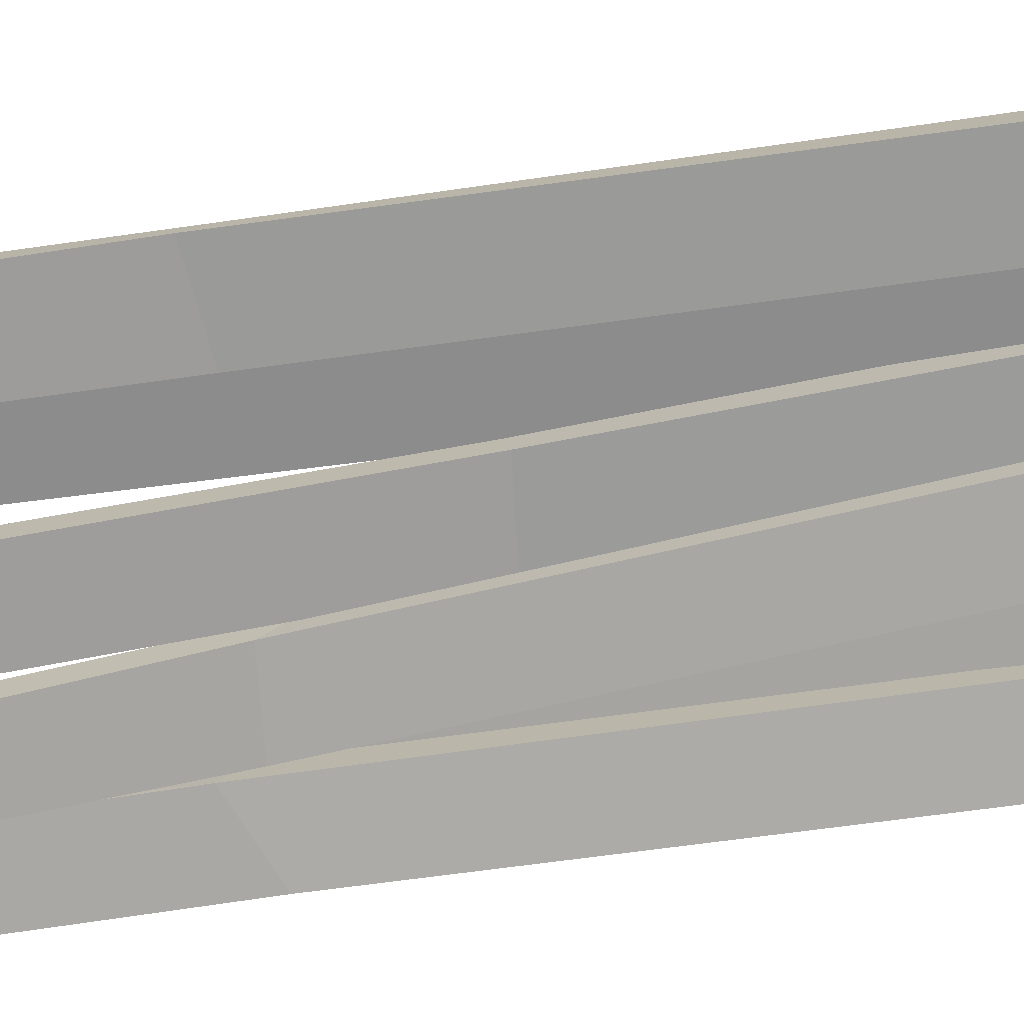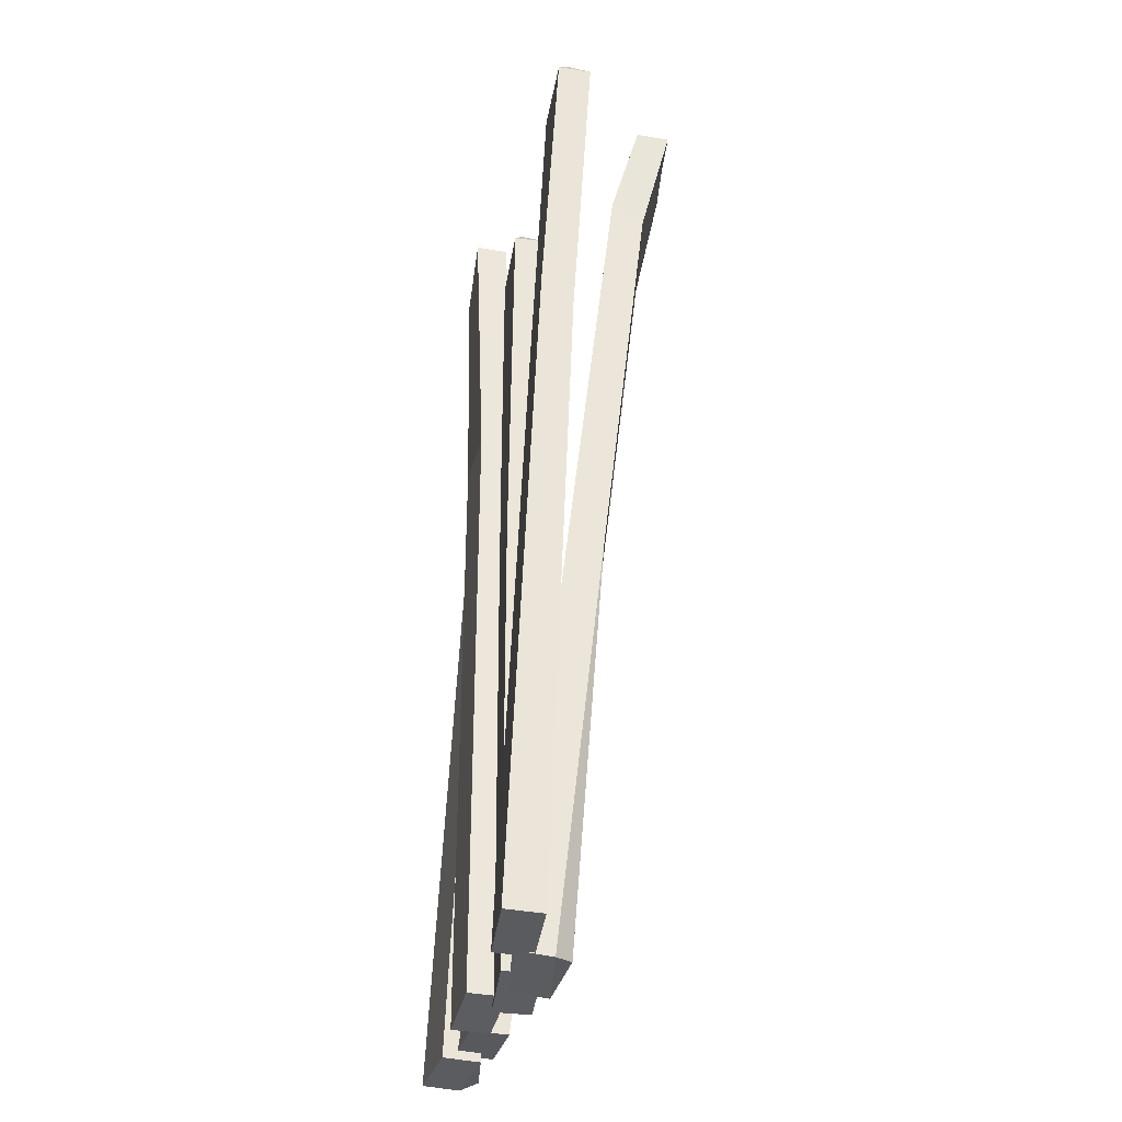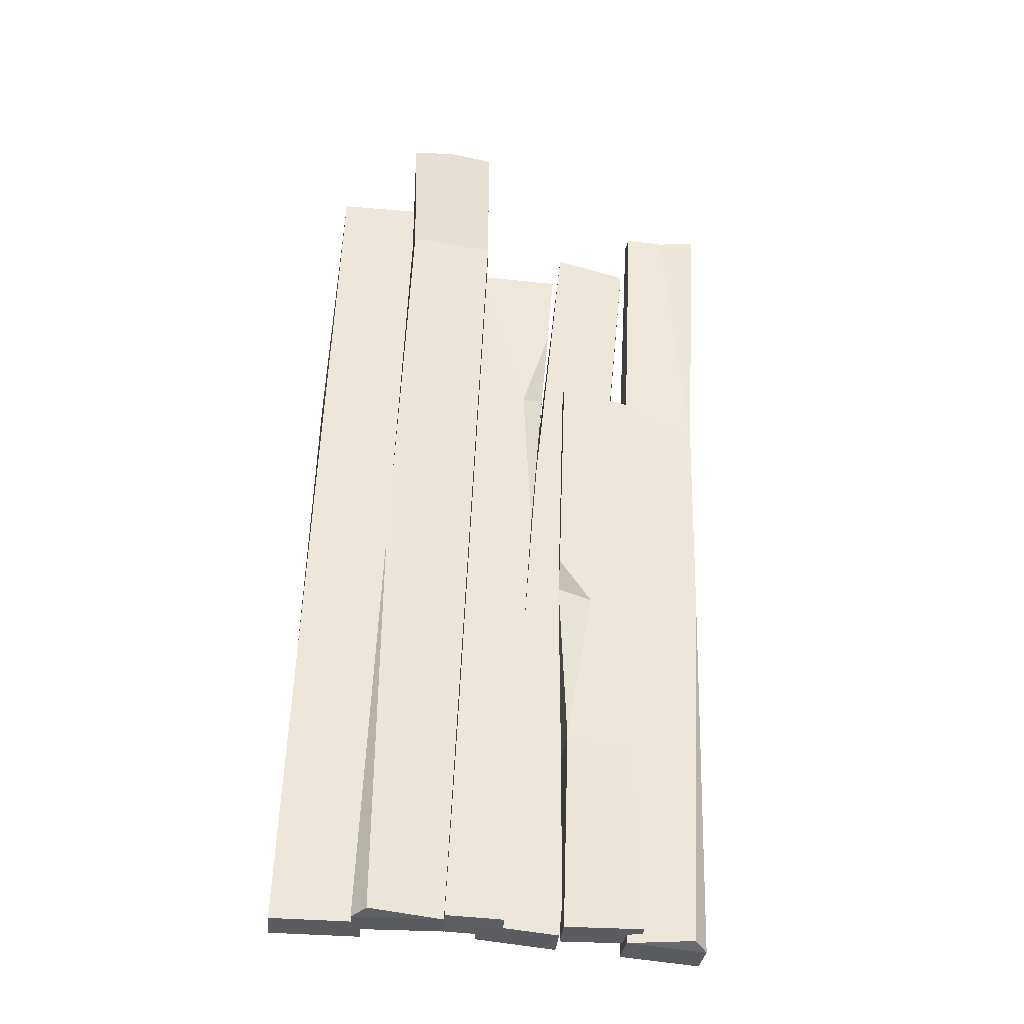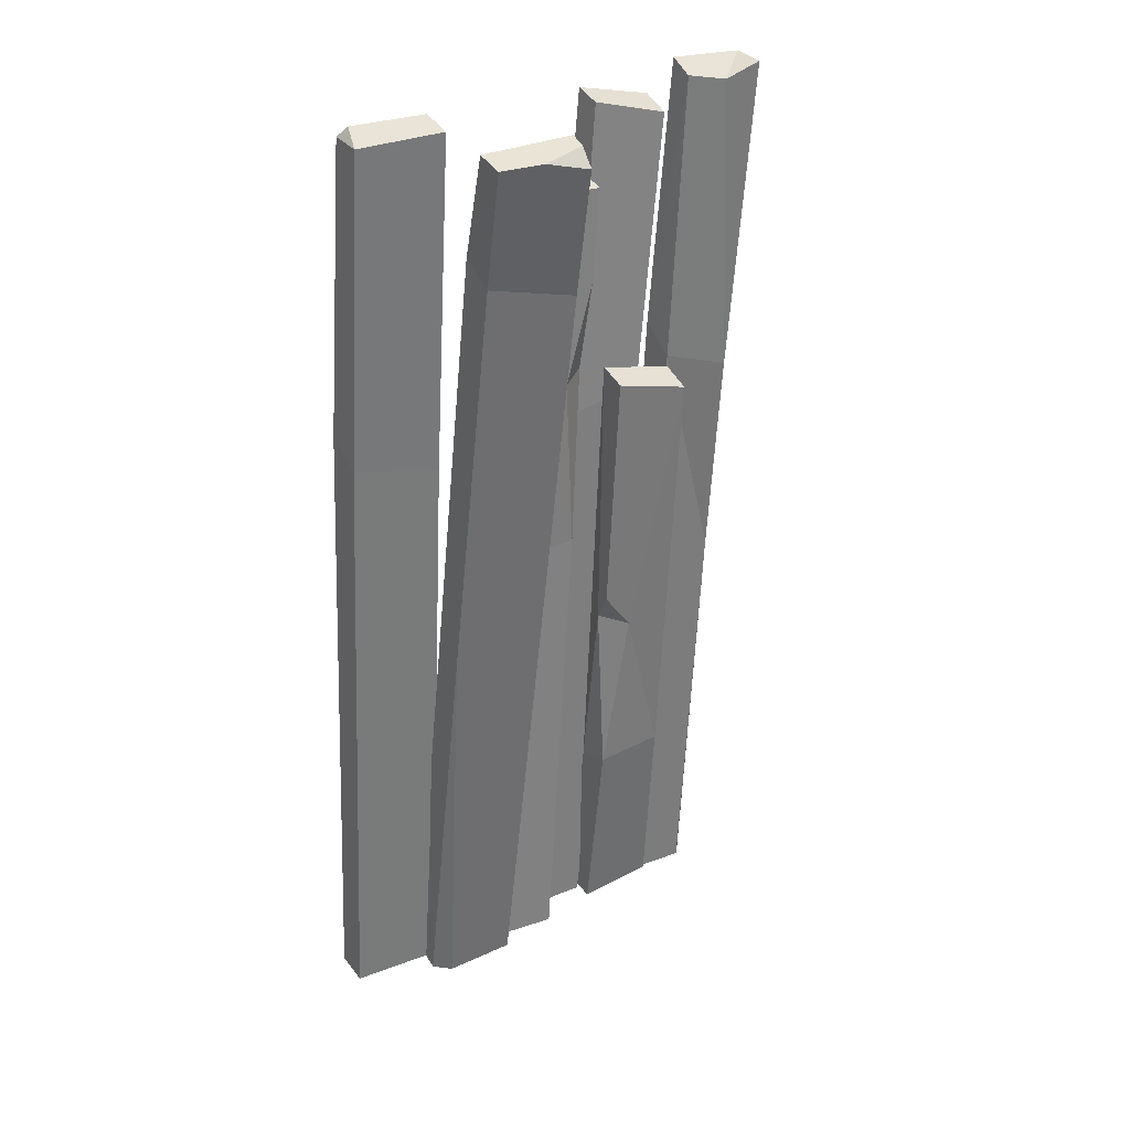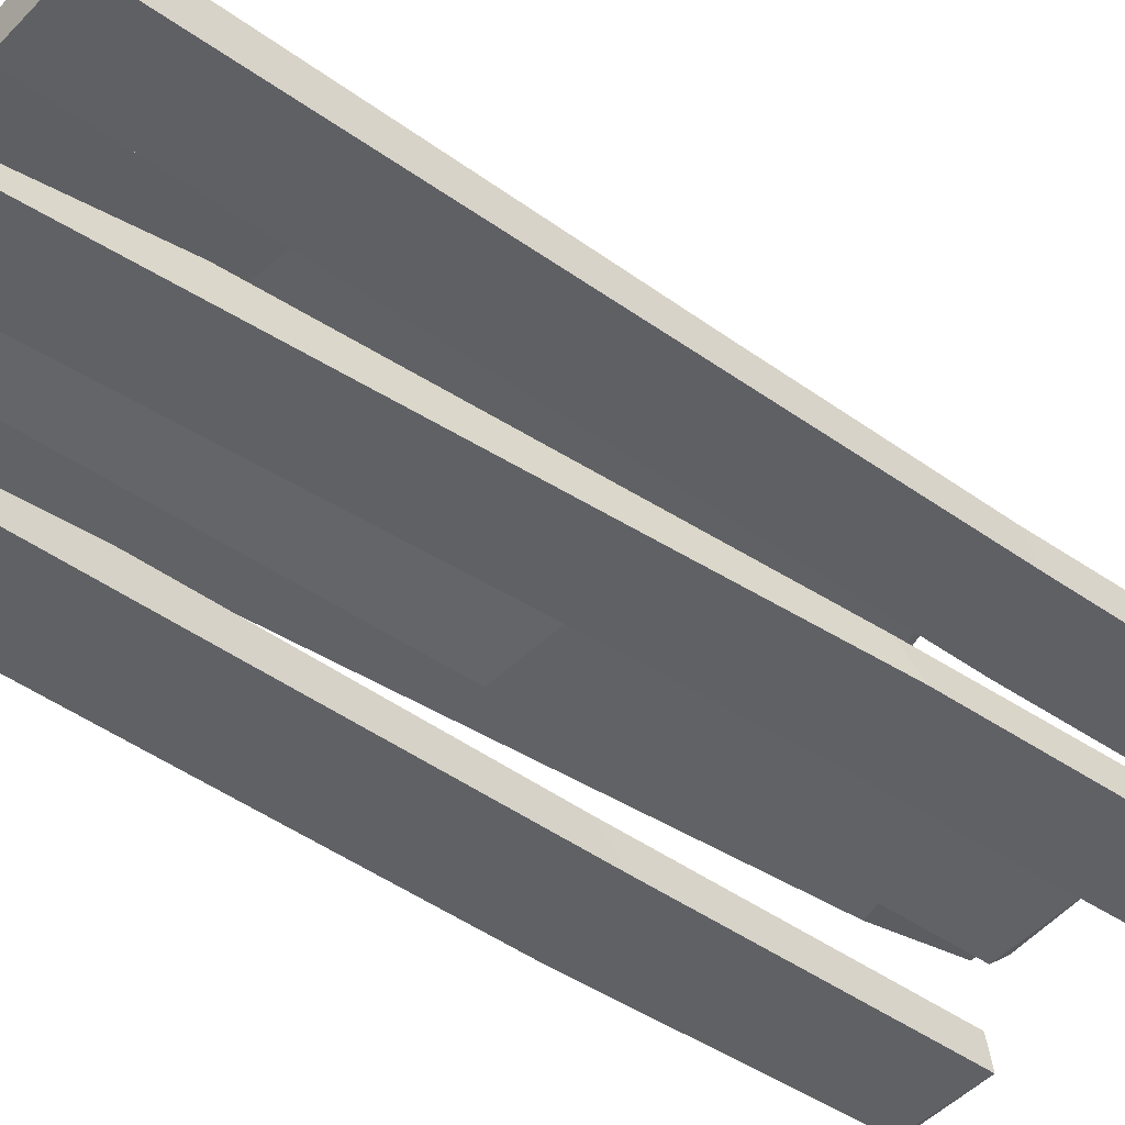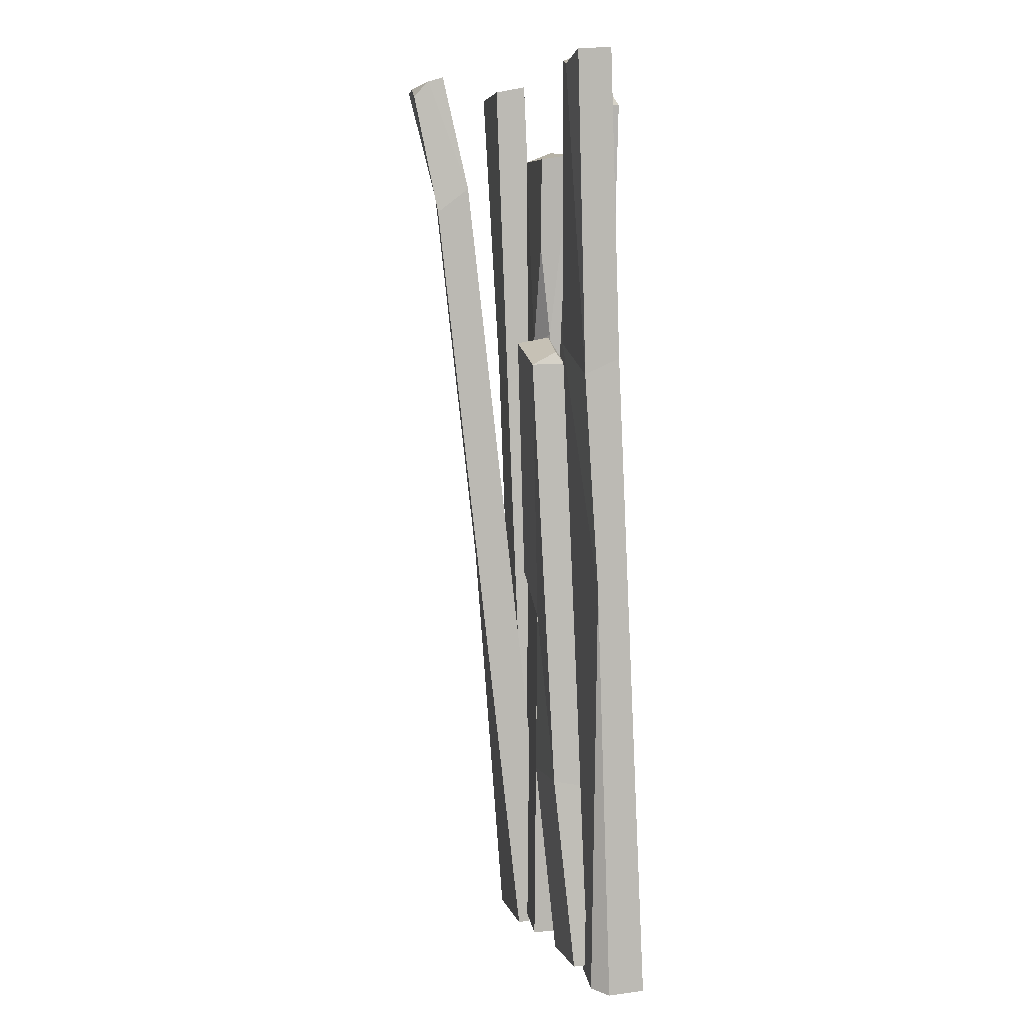
<metadata>
{"format":"obj","ext":"obj","renderer":"f3d","projection":"perspective","resolution":1024,"background":"white","views":[{"elev":-72.4,"azim":-82.9,"up":"+Z"},{"elev":-31.7,"azim":-99.4,"up":"+Y"},{"elev":-38.1,"azim":-5.4,"up":"+Y"},{"elev":31.1,"azim":-32.2,"up":"+Y"},{"elev":-49.5,"azim":48.7,"up":"+Z"},{"elev":4.9,"azim":79.7,"up":"+Y"}]}
</metadata>
<code>
v -60.66 -0.02347 1.445
v -37.2 -0.58 2.46
v -54.32 248.4 13.64
v -52.39 251.4 7.127
v -60.69 0.4832 -8.058
v -37.23 -0.07331 -7.047
v -33.88 160.3 9.662
v -56.57 165.5 8.342
v -57.43 171.4 0.000878
v -33.54 168.1 0.9649
v -31.14 248.1 13.57
v -54.41 248.8 4.923
v -31.33 249.9 5.132
v -39.93 -1.35 6.721
v -16.6 -2.263 9.284
v -32.93 247.3 39.76
v -32.42 248.3 31.12
v -39.3 -0.06685 -2.687
v -15.97 -0.9798 -0.1286
v -9.331 210.7 34.48
v -31.85 216.3 32.05
v -32.31 221.1 23.54
v -8.567 217.5 25.86
v -9.804 243.7 41.26
v -9.405 249.1 32.99
v -21.37 247 40.51
v -9.604 247.9 37.13
v -36.1 -0.7828 11.07
v -35.89 108.5 19.39
v -24.24 0.6843 6.398
v -1.235 -0.7626 7.53
v -9.316 225.3 8.496
v -7.242 228 1.886
v -24.18 0.8096 -3.114
v -1.174 -0.6375 -1.985
v 6.33 126.8 7.987
v -15.24 124.6 6.445
v -15.75 122.6 -2.119
v 7.041 124.1 -1.01
v 13.83 224.1 8.604
v -9.347 225.3 -0.2236
v 13.75 225.5 0.09792
v 10.08 175.4 5.467
v 4.074 173.2 8.833
v 11.95 199.7 8.45
v 13.51 -0.7159 -0.2212
v -7.652 0.8866 0.7937
v 37.53 236.6 1.085
v 36.78 239.6 -5.58
v 13.59 -0.215 -9.724
v -7.571 1.388 -8.713
v 9.585 160.8 2.83
v 30.53 163.8 1.361
v 31.9 169.2 -7.248
v 10.07 168.1 -6.233
v 17.45 242.6 0.7312
v 37.71 236.4 -7.632
v 18.15 243.8 -7.779
v 52 -2.59 -2.751
v 30.88 -2.012 -0.2249
v 60.69 247.5 8.472
v 60.29 248 -0.2261
v 51.51 -1.997 -12.23
v 30.39 -1.419 -9.71
v 36.13 172.8 7.186
v 56.05 164.9 5.357
v 56.77 169 -3.498
v 35.86 179 -1.936
v 39.63 247.3 7.913
v 39.57 250.2 1.481
v 50.05 245.1 9.41
v 48.57 -1.481 1.53
v 55.09 107.9 1.488
v 35.06 0.2955 3.328
v 14.21 -0.4659 4.408
v 36 167.2 15.42
v 35.12 170.6 8.924
v 35.03 0.7613 -6.173
v 14.17 0 -5.097
v 15.35 52.53 10.35
v 34.18 52.66 8.915
v 35.18 51.09 0.09816
v 14.63 50.18 1.26
v 15.84 173 15.71
v 36.04 167.5 6.706
v 16.39 174.6 7.256
v 13.77 101.3 9.564
v 22.72 96.83 11.38
v 13.85 108.5 13.48
f 2 7 8 1
f 9 10 6 5
f 6 2 1 5
f 6 10 7 2
f 5 1 8 9
f 8 7 11 3
f 9 8 3 12
f 13 10 9 12
f 11 7 10 13
f 12 3 4
f 4 13 12
f 4 3 11 13
f 28 29 14
f 22 23 19 18
f 14 15 28
f 19 23 20 15
f 18 14 29 21 22
f 21 20 24 26
f 22 21 16 17
f 25 23 22 17
f 27 23 25
f 25 17 16 26 27
f 27 26 24
f 21 26 16
f 27 24 20 23
f 15 20 21 29 28
f 19 15 14 18
f 31 36 37 30
f 38 39 35 34
f 35 31 30 34
f 35 39 36 31
f 34 30 37 38
f 37 44 32
f 38 37 32 41
f 42 39 38 41
f 40 45 43 42
f 41 32 33
f 33 42 41
f 33 32 40 42
f 37 36 44
f 44 36 43
f 45 44 43
f 39 43 36
f 42 43 39
f 32 44 45 40
f 47 46 53 52
f 54 50 51 55
f 51 50 46 47
f 51 47 52 55
f 50 54 53 46
f 53 48 56 52
f 54 57 48 53
f 58 57 54 55
f 56 58 55 52
f 57 49 48
f 49 57 58
f 49 58 56 48
f 72 59 73
f 67 63 64 68
f 59 72 60
f 64 60 65 68
f 63 67 66 73 59
f 66 71 69 65
f 67 62 61 66
f 70 62 67 68
f 69 70 68
f 70 69 71
f 66 61 71
f 69 68 65
f 60 72 73 65
f 64 63 59 60
f 70 71 62
f 62 71 61
f 65 73 66
f 75 74 81 80
f 82 78 79 83
f 79 78 74 75
f 79 75 80 83
f 78 82 81 74
f 81 76 88
f 82 85 76 81
f 86 85 82 83
f 84 86 87 89
f 85 77 76
f 77 85 86
f 77 86 84 76
f 81 88 80
f 88 87 80
f 89 87 88
f 83 80 87
f 86 83 87
f 76 84 89 88

</code>
